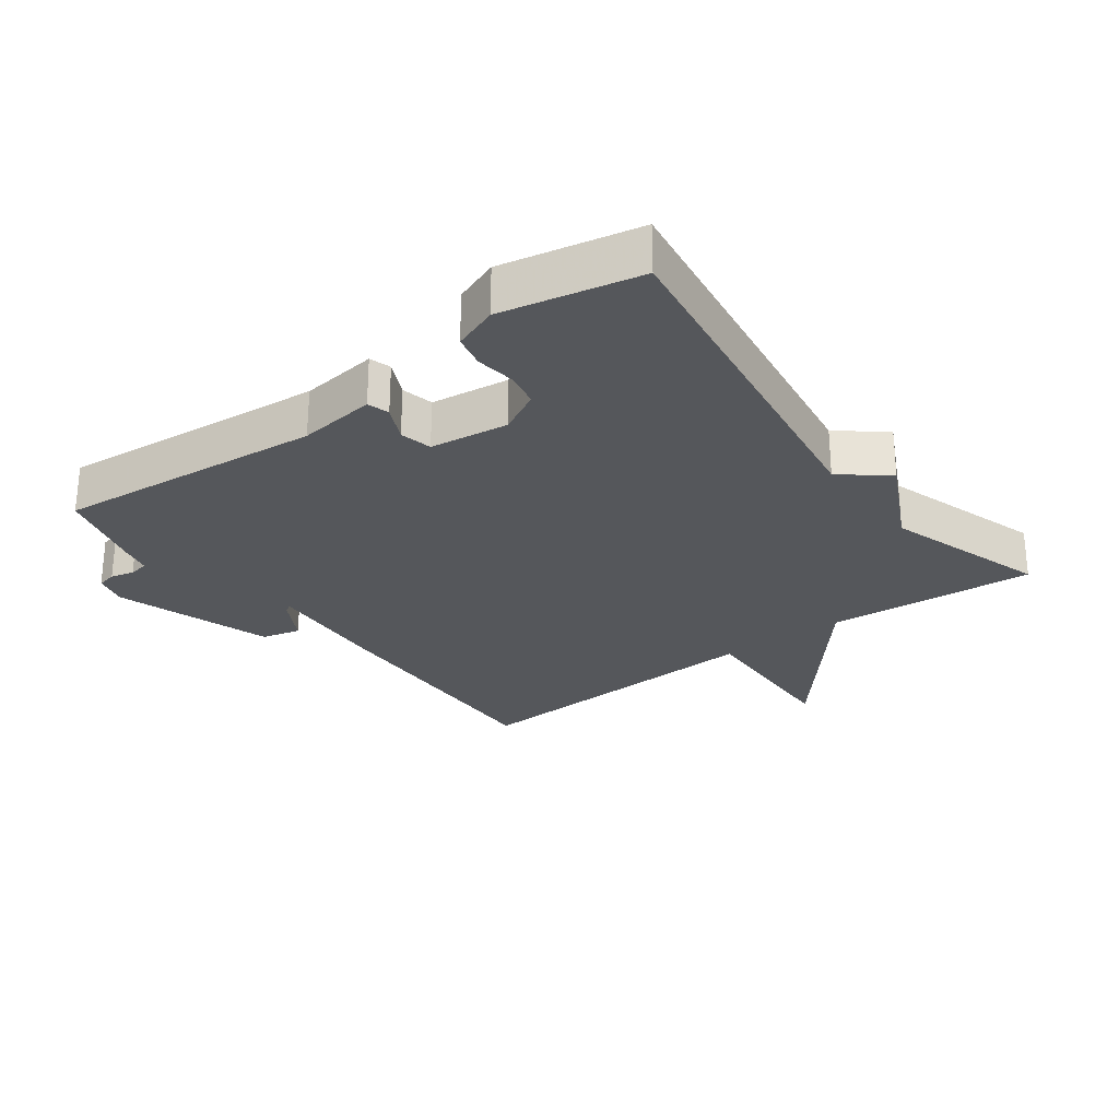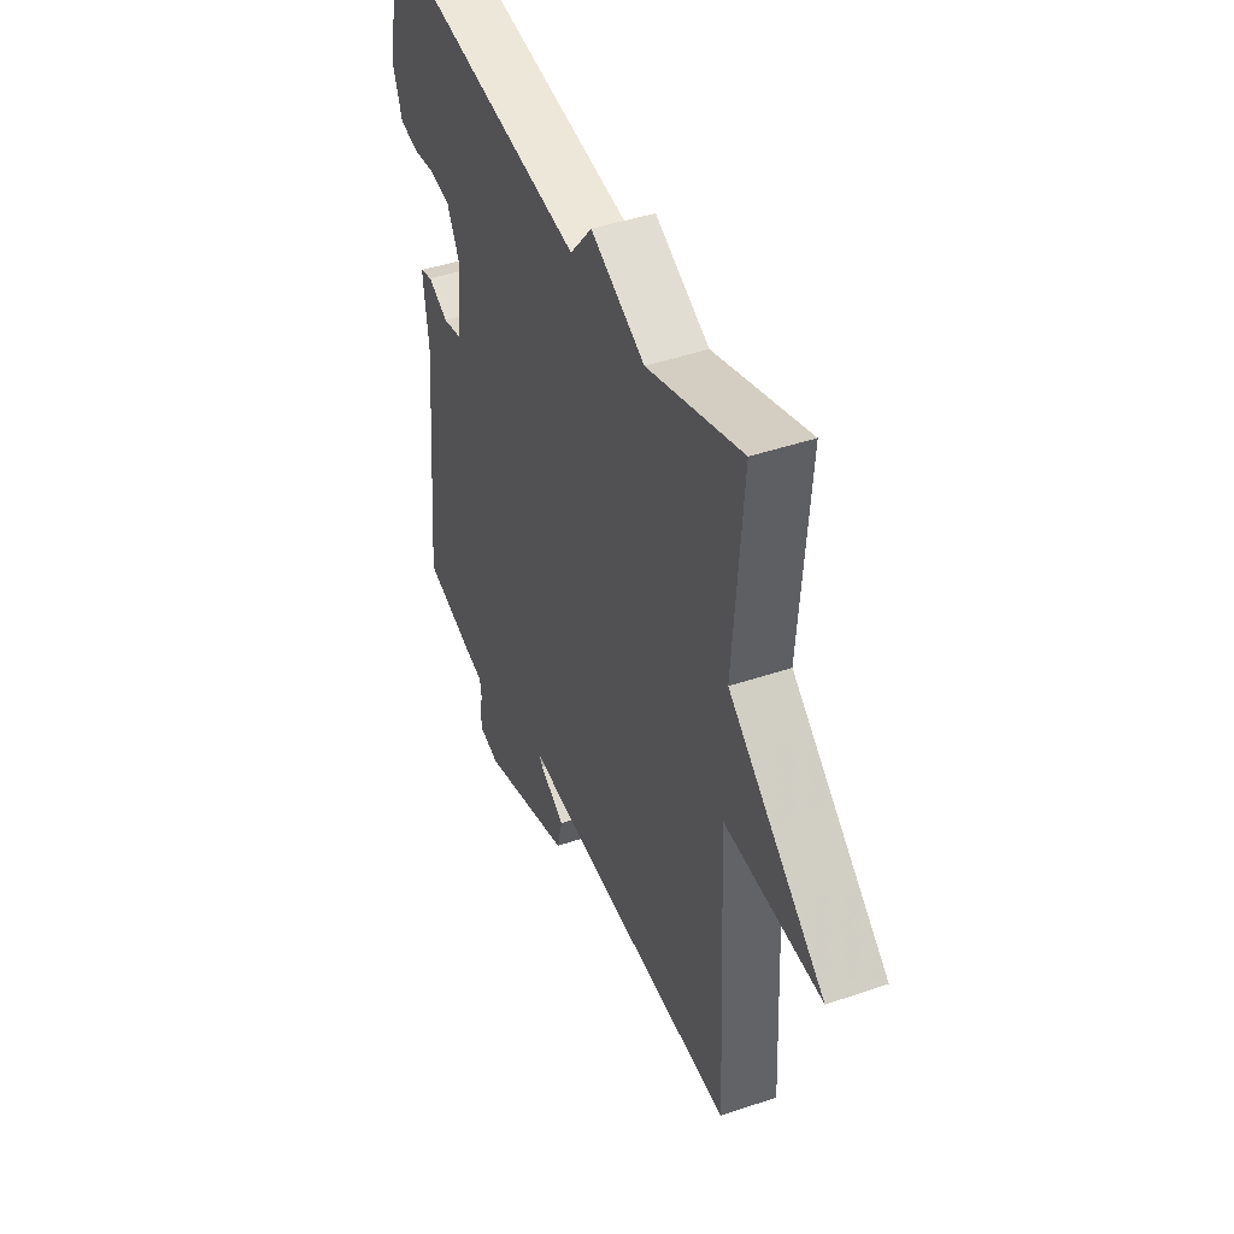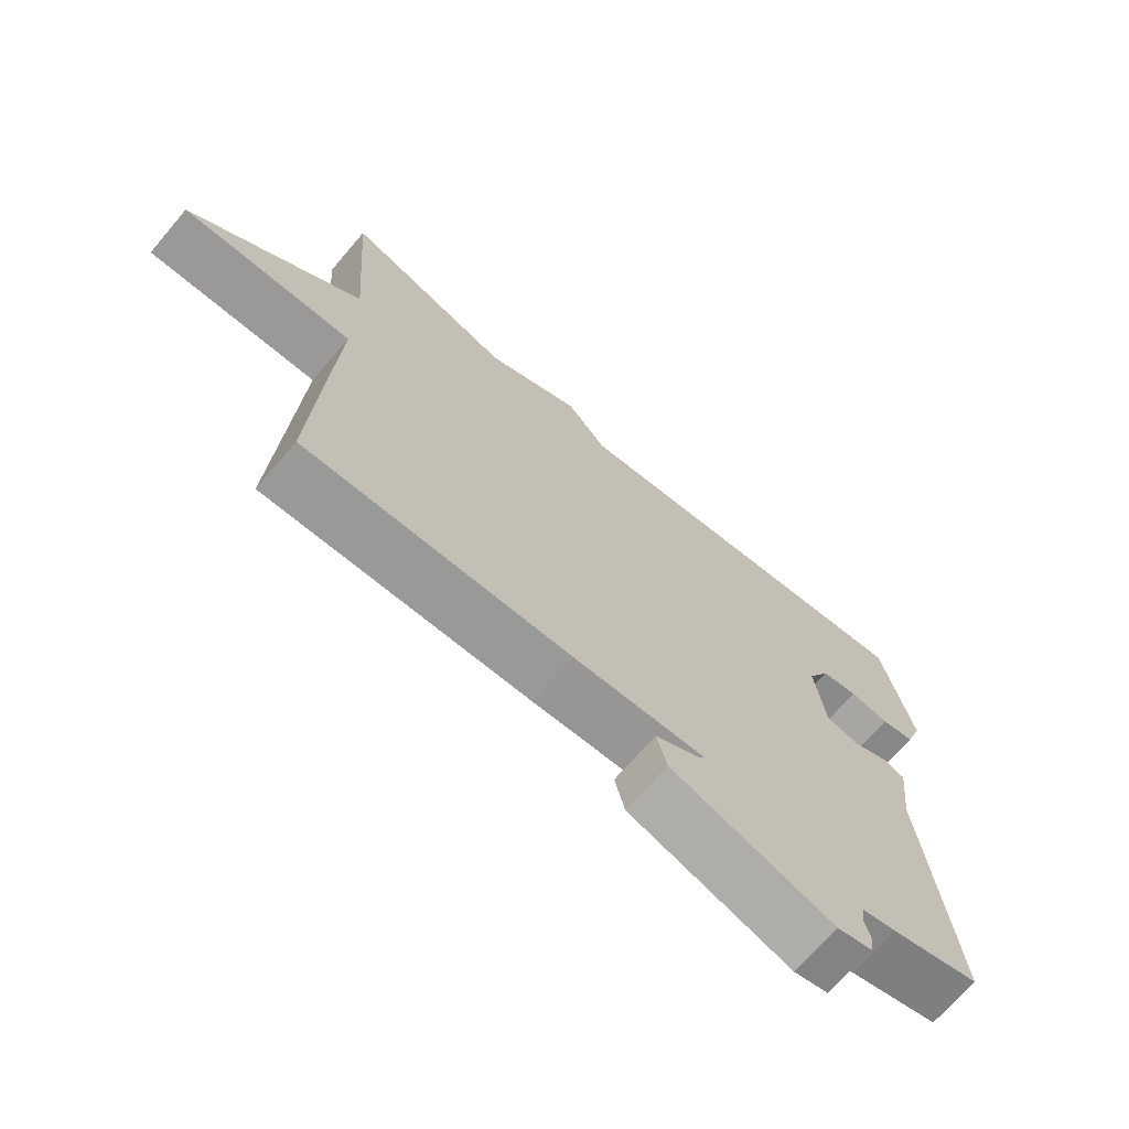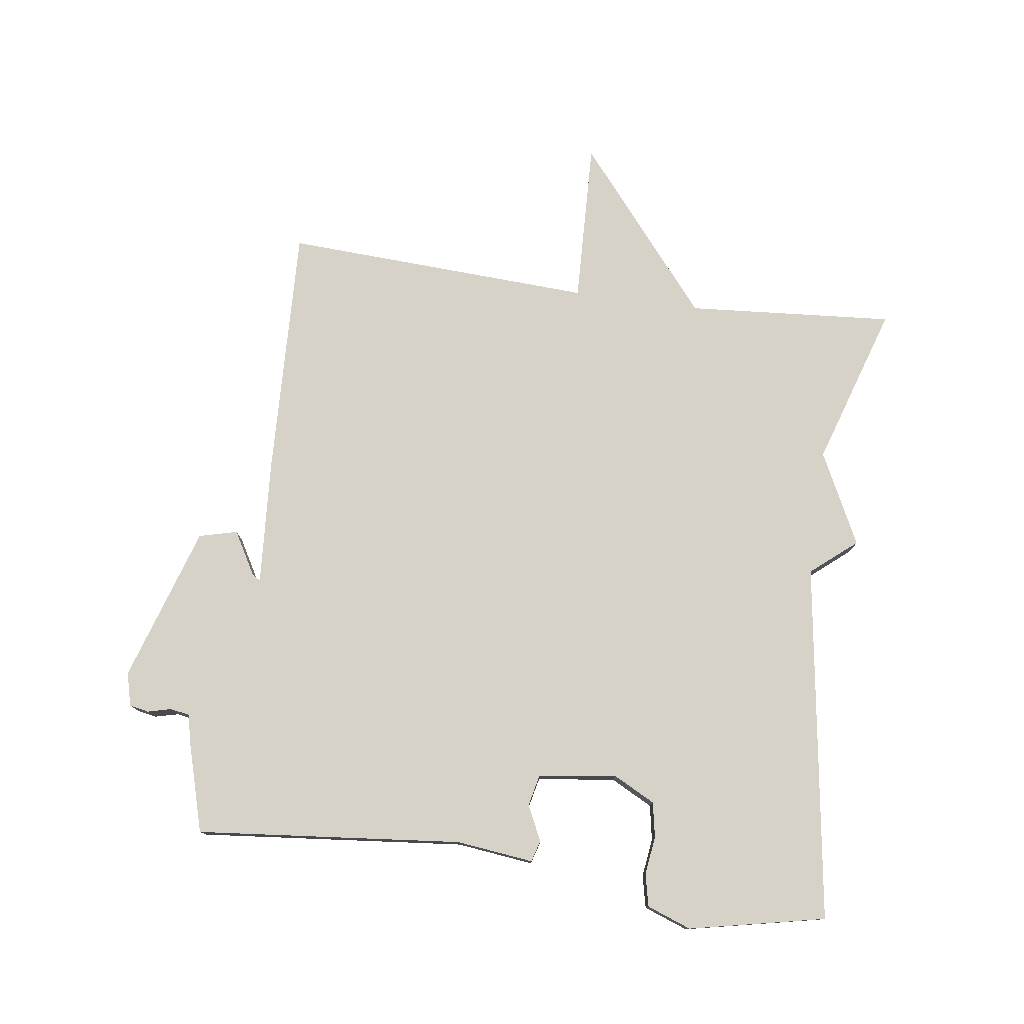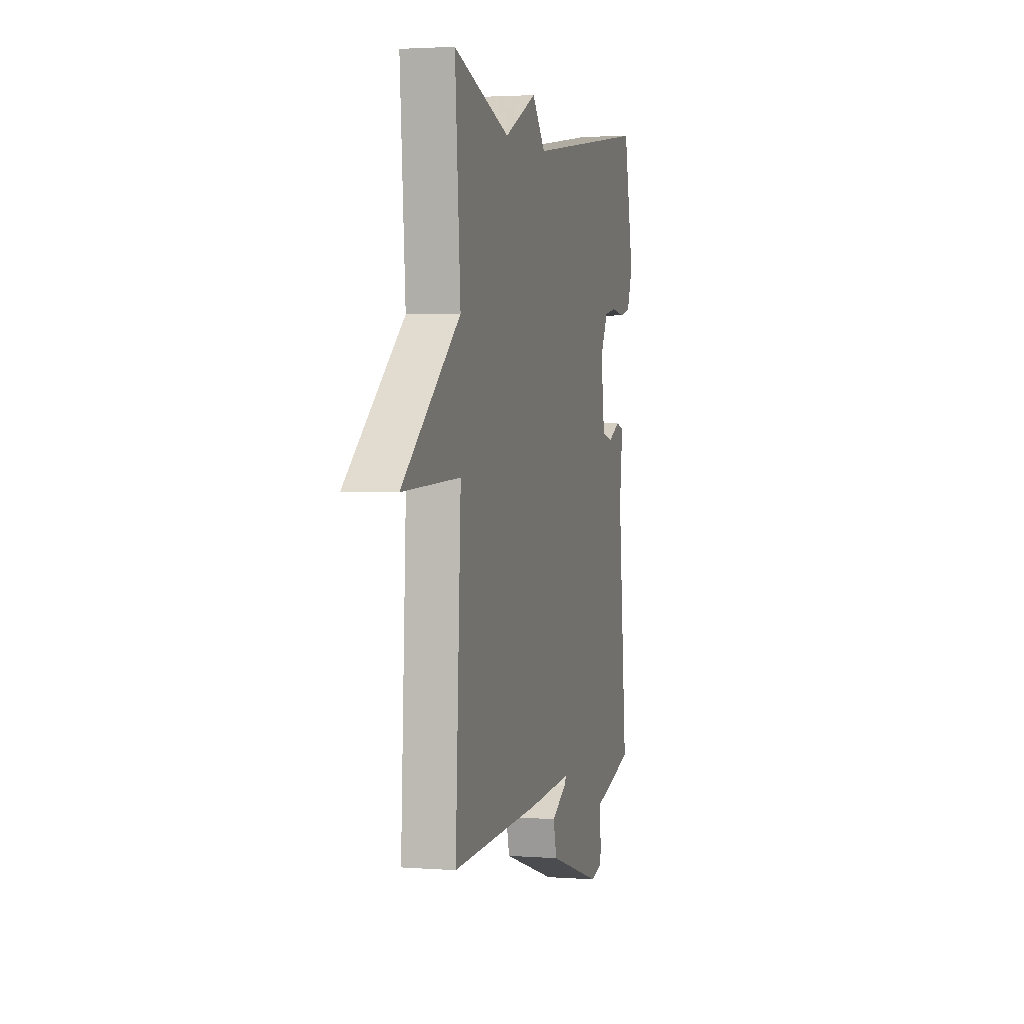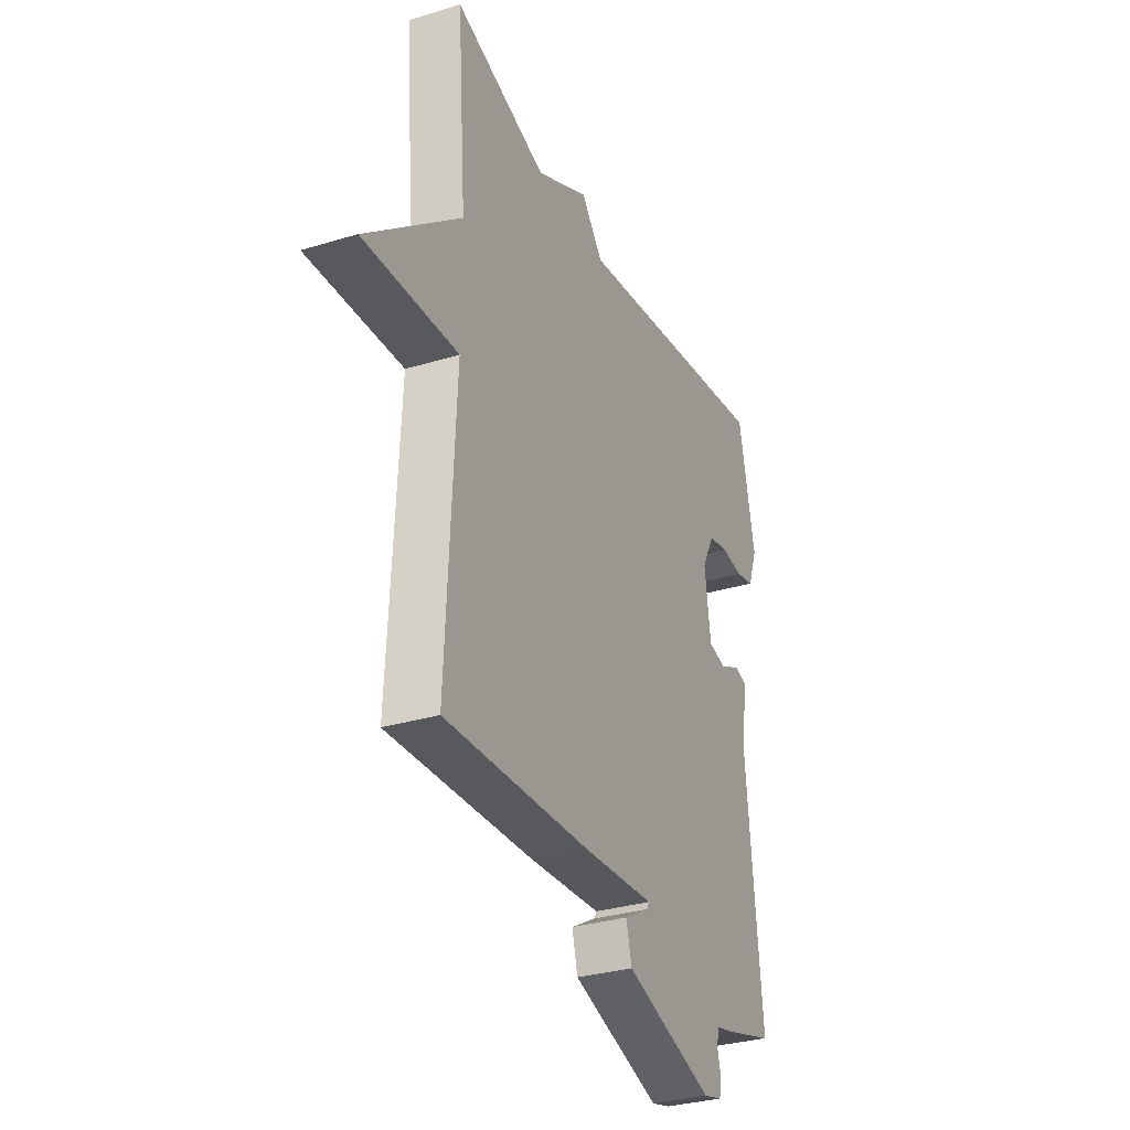
<metadata>
{"format":"obj","ext":"obj","renderer":"f3d","projection":"perspective","resolution":1024,"background":"white","views":[{"elev":-26.8,"azim":-53.3,"up":"+Y"},{"elev":43.9,"azim":68.1,"up":"+Z"},{"elev":-70.1,"azim":139.4,"up":"+Z"},{"elev":77.4,"azim":-82.2,"up":"+Y"},{"elev":2.6,"azim":104.6,"up":"+Z"},{"elev":-31.4,"azim":113.5,"up":"+Z"}]}
</metadata>
<code>
v 0.5 0.07 -0.5
v 0.11 0.07 -0.485
v -0.085 0.07 -0.472
v -0.077 0.07 -0.485
v -0.01 0.07 -0.523
v -0.025 0.07 -0.582
v -0.265 0.07 -0.659
v -0.316 0.07 -0.646
v -0.322 0.07 -0.616
v -0.313 0.07 -0.58
v -0.318 0.07 -0.55
v -0.368 0.07 -0.538
v -0.5 0.07 -0.5
v -0.46 0.07 -0.09
v -0.474 0.07 0.029
v -0.441 0.07 0.039
v -0.387 0.07 0.013
v -0.338 0.07 0.024
v -0.322 0.07 0.144
v -0.356 0.07 0.209
v -0.41 0.07 0.219
v -0.469 0.07 0.211
v -0.519 0.07 0.222
v -0.544 0.07 0.29
v -0.5 0.07 0.5
v 0.052 0.07 0.42
v 0.11 0.07 0.49
v 0.252 0.07 0.42
v 0.5 0.07 0.5
v 0.476 0.07 0.18
v 0.729 0.07 -0.029
v 0.476 0.07 -0.02
v 0.5 0 -0.5
v 0.11 0 -0.485
v -0.085 0 -0.472
v -0.077 0 -0.485
v -0.01 0 -0.523
v -0.025 0 -0.582
v -0.265 0 -0.659
v -0.316 0 -0.646
v -0.322 0 -0.616
v -0.313 0 -0.58
v -0.318 0 -0.55
v -0.368 0 -0.538
v -0.5 0 -0.5
v -0.46 0 -0.09
v -0.474 0 0.029
v -0.441 0 0.039
v -0.387 0 0.013
v -0.338 0 0.024
v -0.322 0 0.144
v -0.356 0 0.209
v -0.41 0 0.219
v -0.469 0 0.211
v -0.519 0 0.222
v -0.544 0 0.29
v -0.5 0 0.5
v 0.052 0 0.42
v 0.11 0 0.49
v 0.252 0 0.42
v 0.5 0 0.5
v 0.476 0 0.18
v 0.729 0 -0.029
v 0.476 0 -0.02
f 30 31 32
f 28 29 30
f 28 30 32
f 27 28 32
f 26 27 32
f 24 25 26
f 23 24 26
f 22 23 26
f 21 22 26
f 20 21 26
f 32 1 2
f 26 32 2
f 20 26 2
f 19 20 2
f 14 15 16 17
f 14 17 18
f 13 14 18
f 12 13 18
f 11 12 18
f 10 11 18 19
f 8 9 10
f 7 8 10
f 6 7 10
f 5 6 10
f 4 5 10
f 3 4 10
f 19 2 3
f 3 10 19
f 64 63 62
f 62 61 60
f 64 62 60
f 64 60 59
f 64 59 58
f 58 57 56
f 58 56 55
f 58 55 54
f 58 54 53
f 58 53 52
f 34 33 64
f 34 64 58
f 34 58 52
f 34 52 51
f 49 48 47 46
f 50 49 46
f 50 46 45
f 50 45 44
f 50 44 43
f 51 50 43 42
f 42 41 40
f 42 40 39
f 42 39 38
f 42 38 37
f 42 37 36
f 42 36 35
f 35 34 51
f 51 42 35
f 1 33 34 2
f 2 34 35 3
f 3 35 36 4
f 4 36 37 5
f 5 37 38 6
f 6 38 39 7
f 7 39 40 8
f 8 40 41 9
f 9 41 42 10
f 10 42 43 11
f 11 43 44 12
f 12 44 45 13
f 13 45 46 14
f 14 46 47 15
f 15 47 48 16
f 16 48 49 17
f 17 49 50 18
f 18 50 51 19
f 19 51 52 20
f 20 52 53 21
f 21 53 54 22
f 22 54 55 23
f 23 55 56 24
f 24 56 57 25
f 25 57 58 26
f 26 58 59 27
f 27 59 60 28
f 28 60 61 29
f 29 61 62 30
f 30 62 63 31
f 31 63 64 32
f 32 64 33 1

</code>
